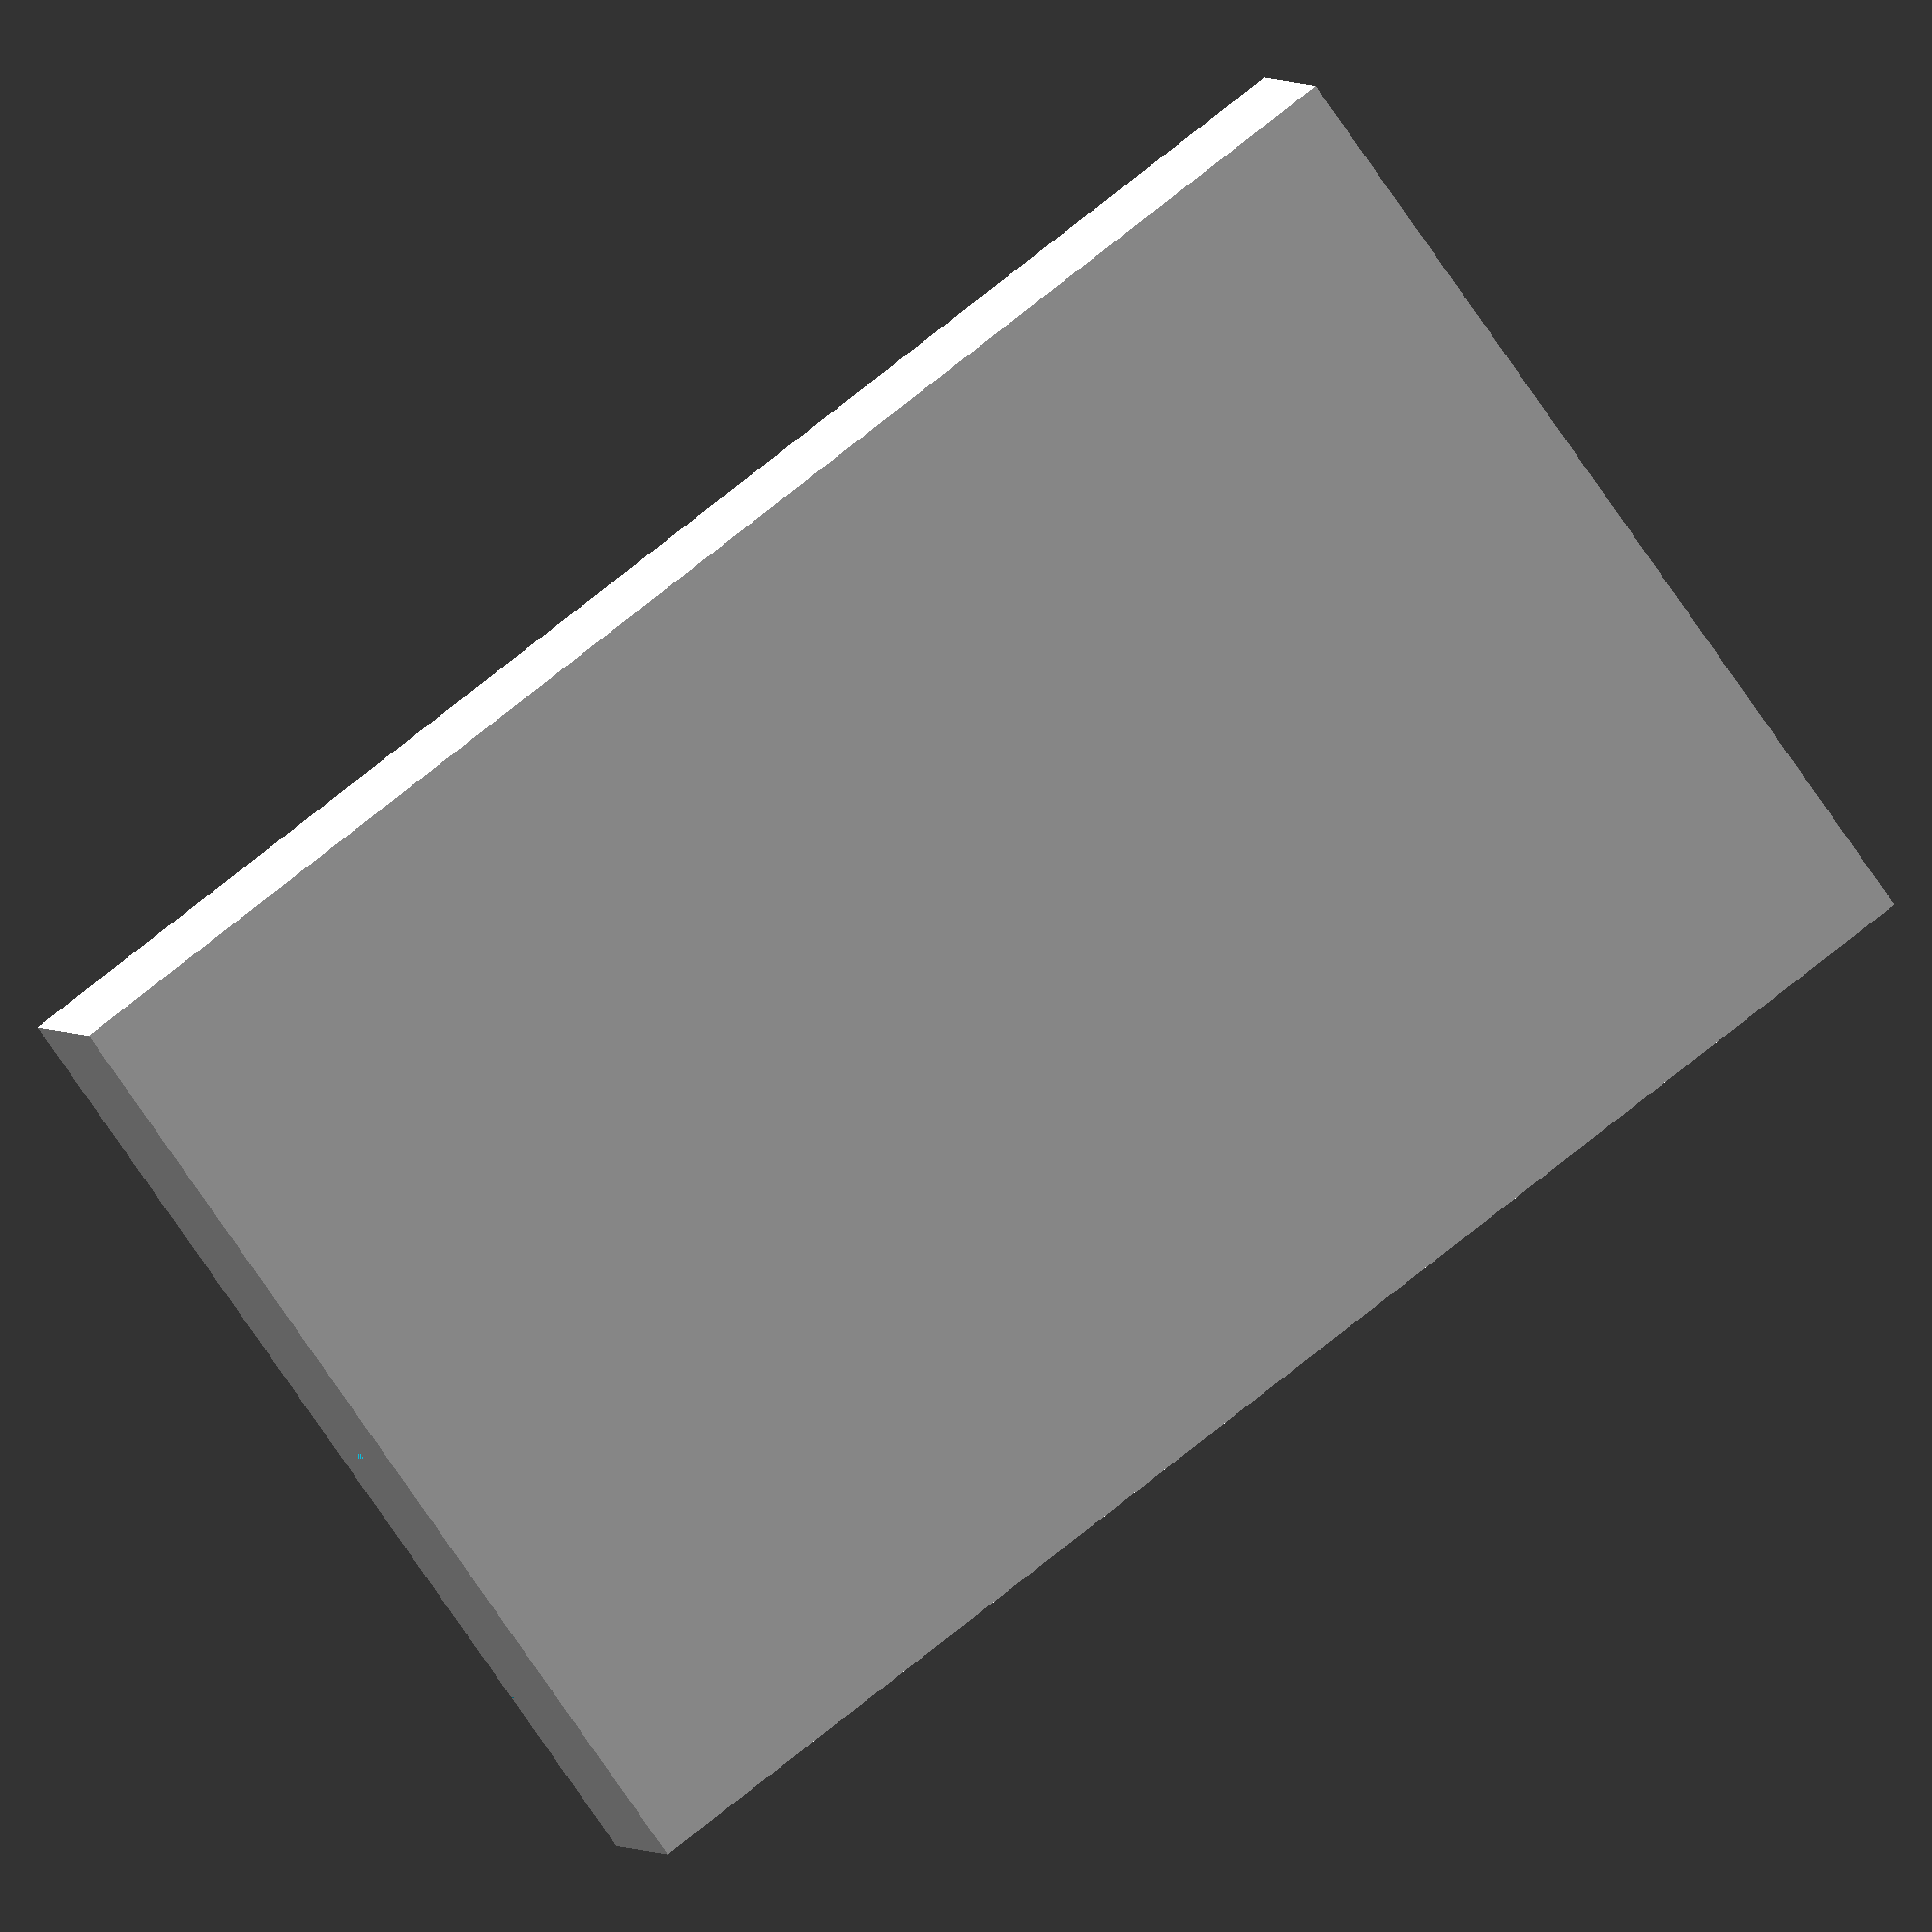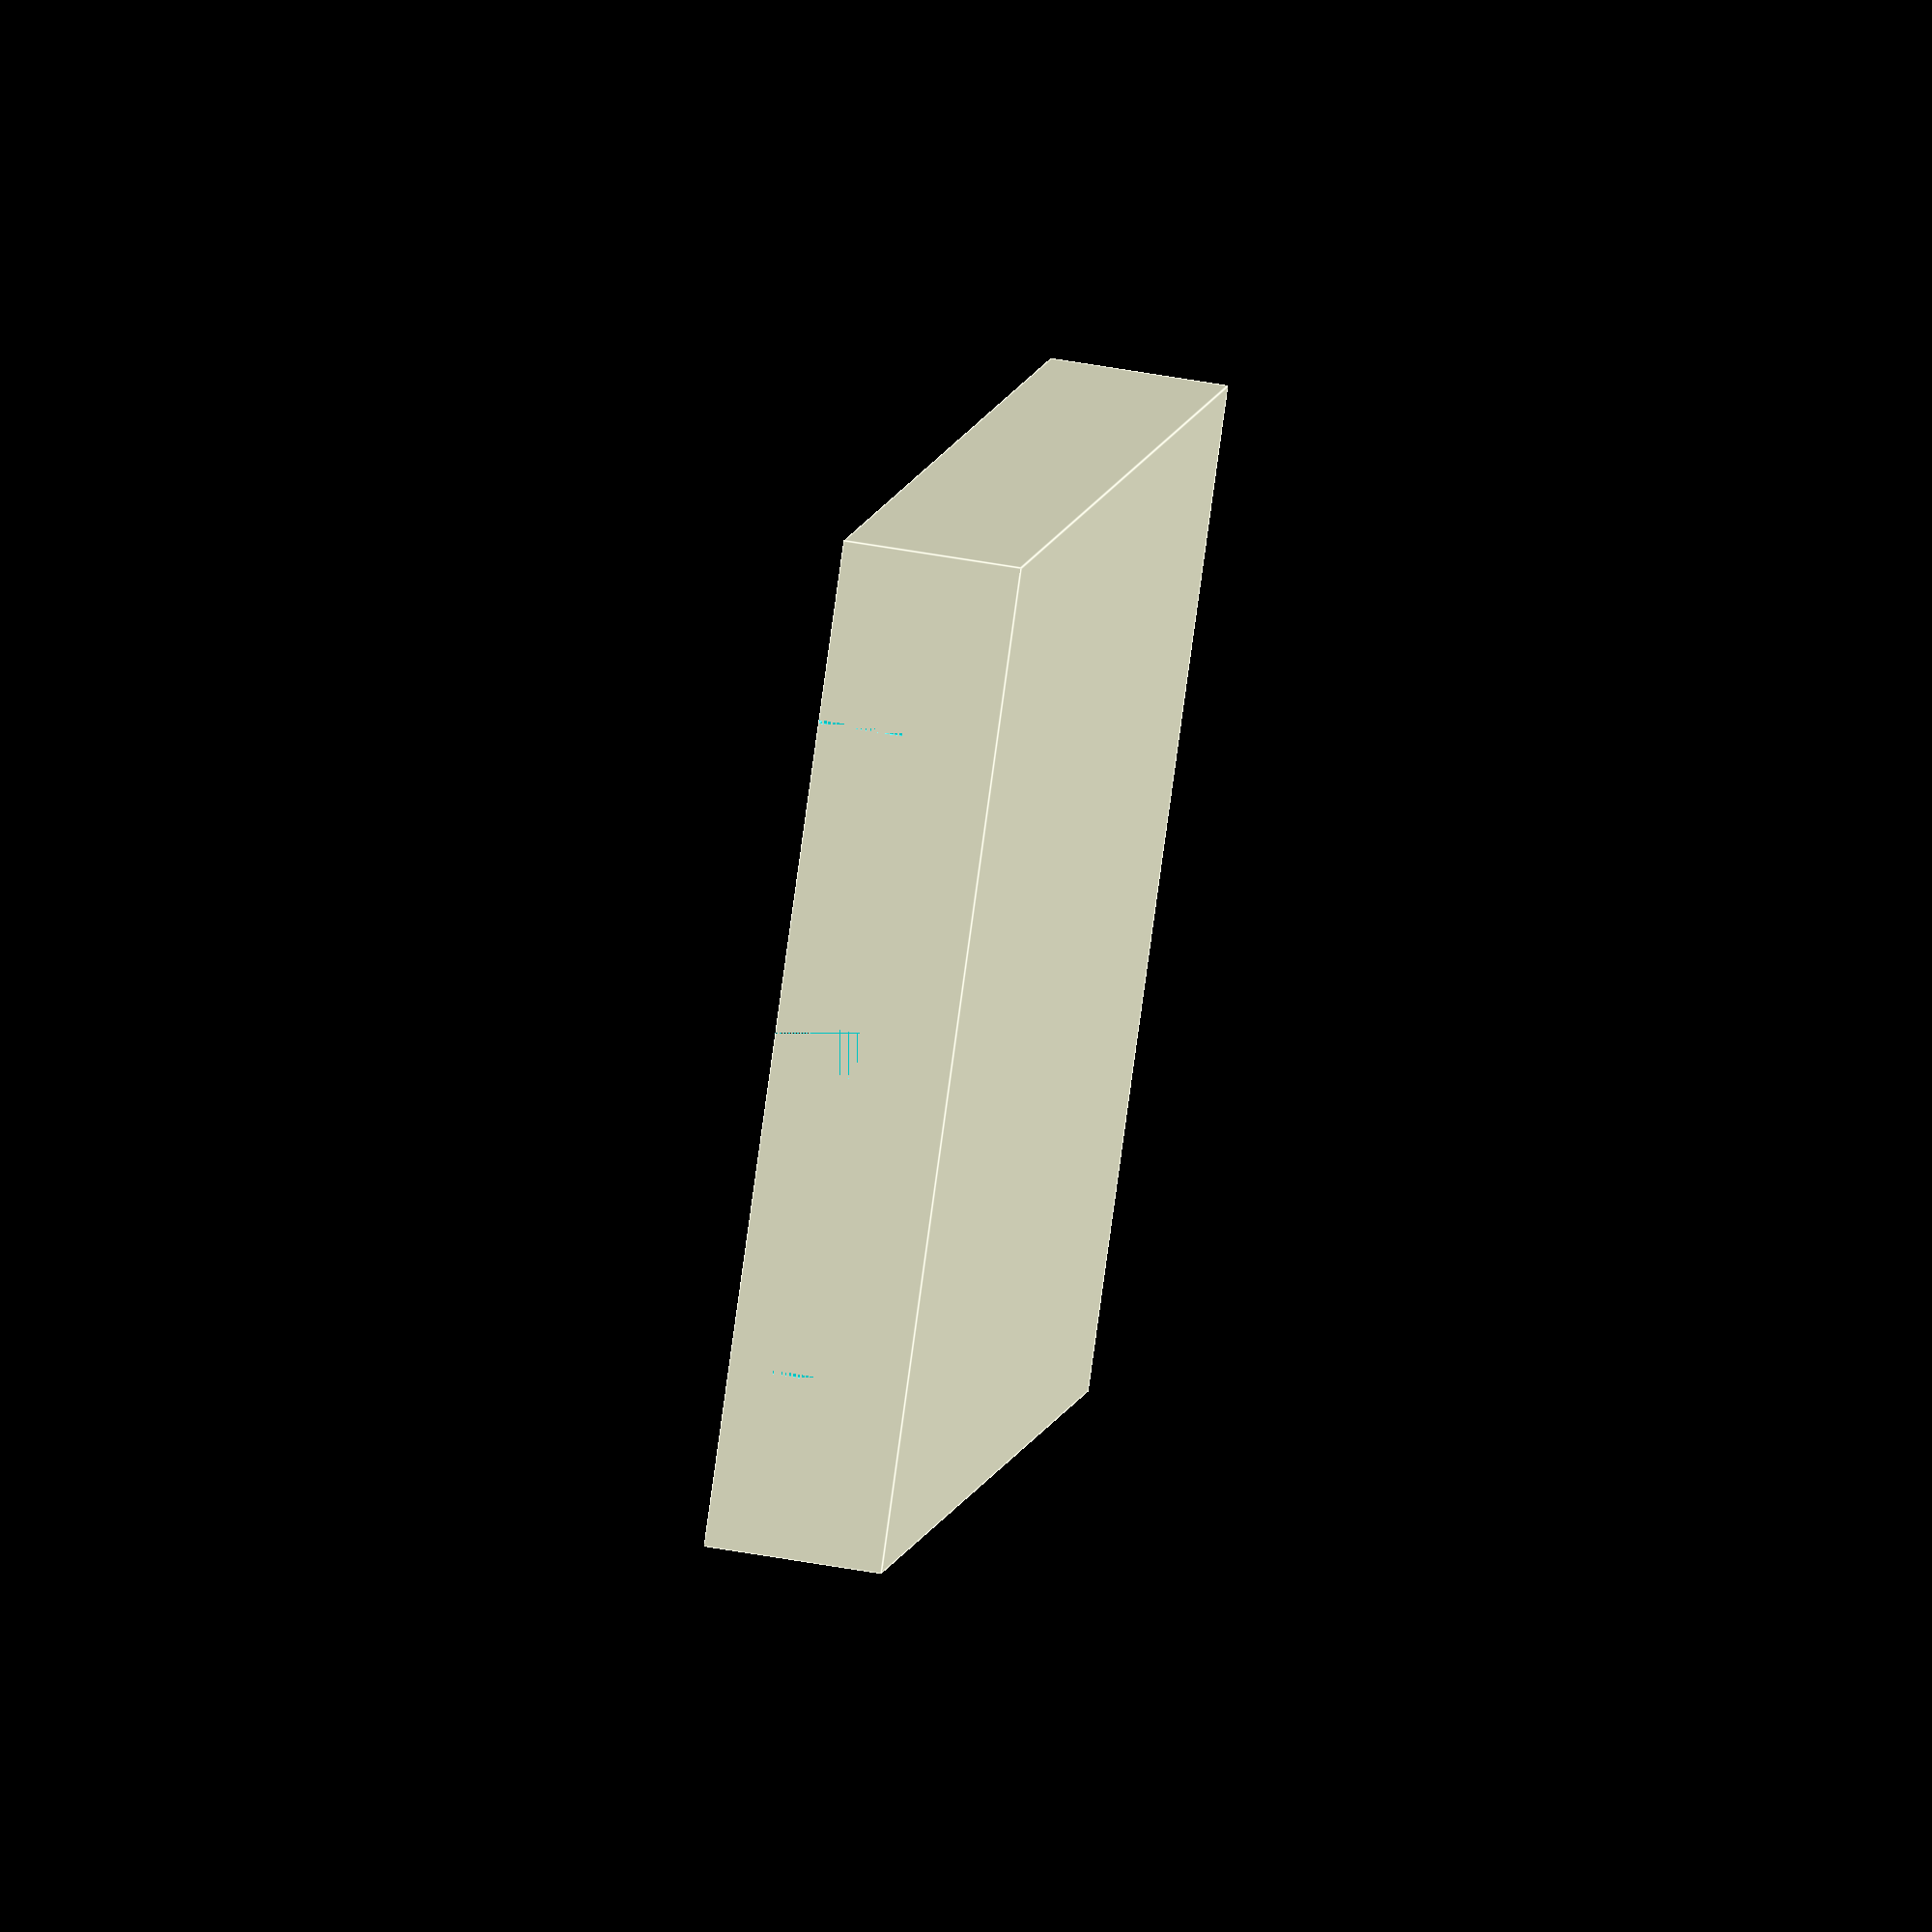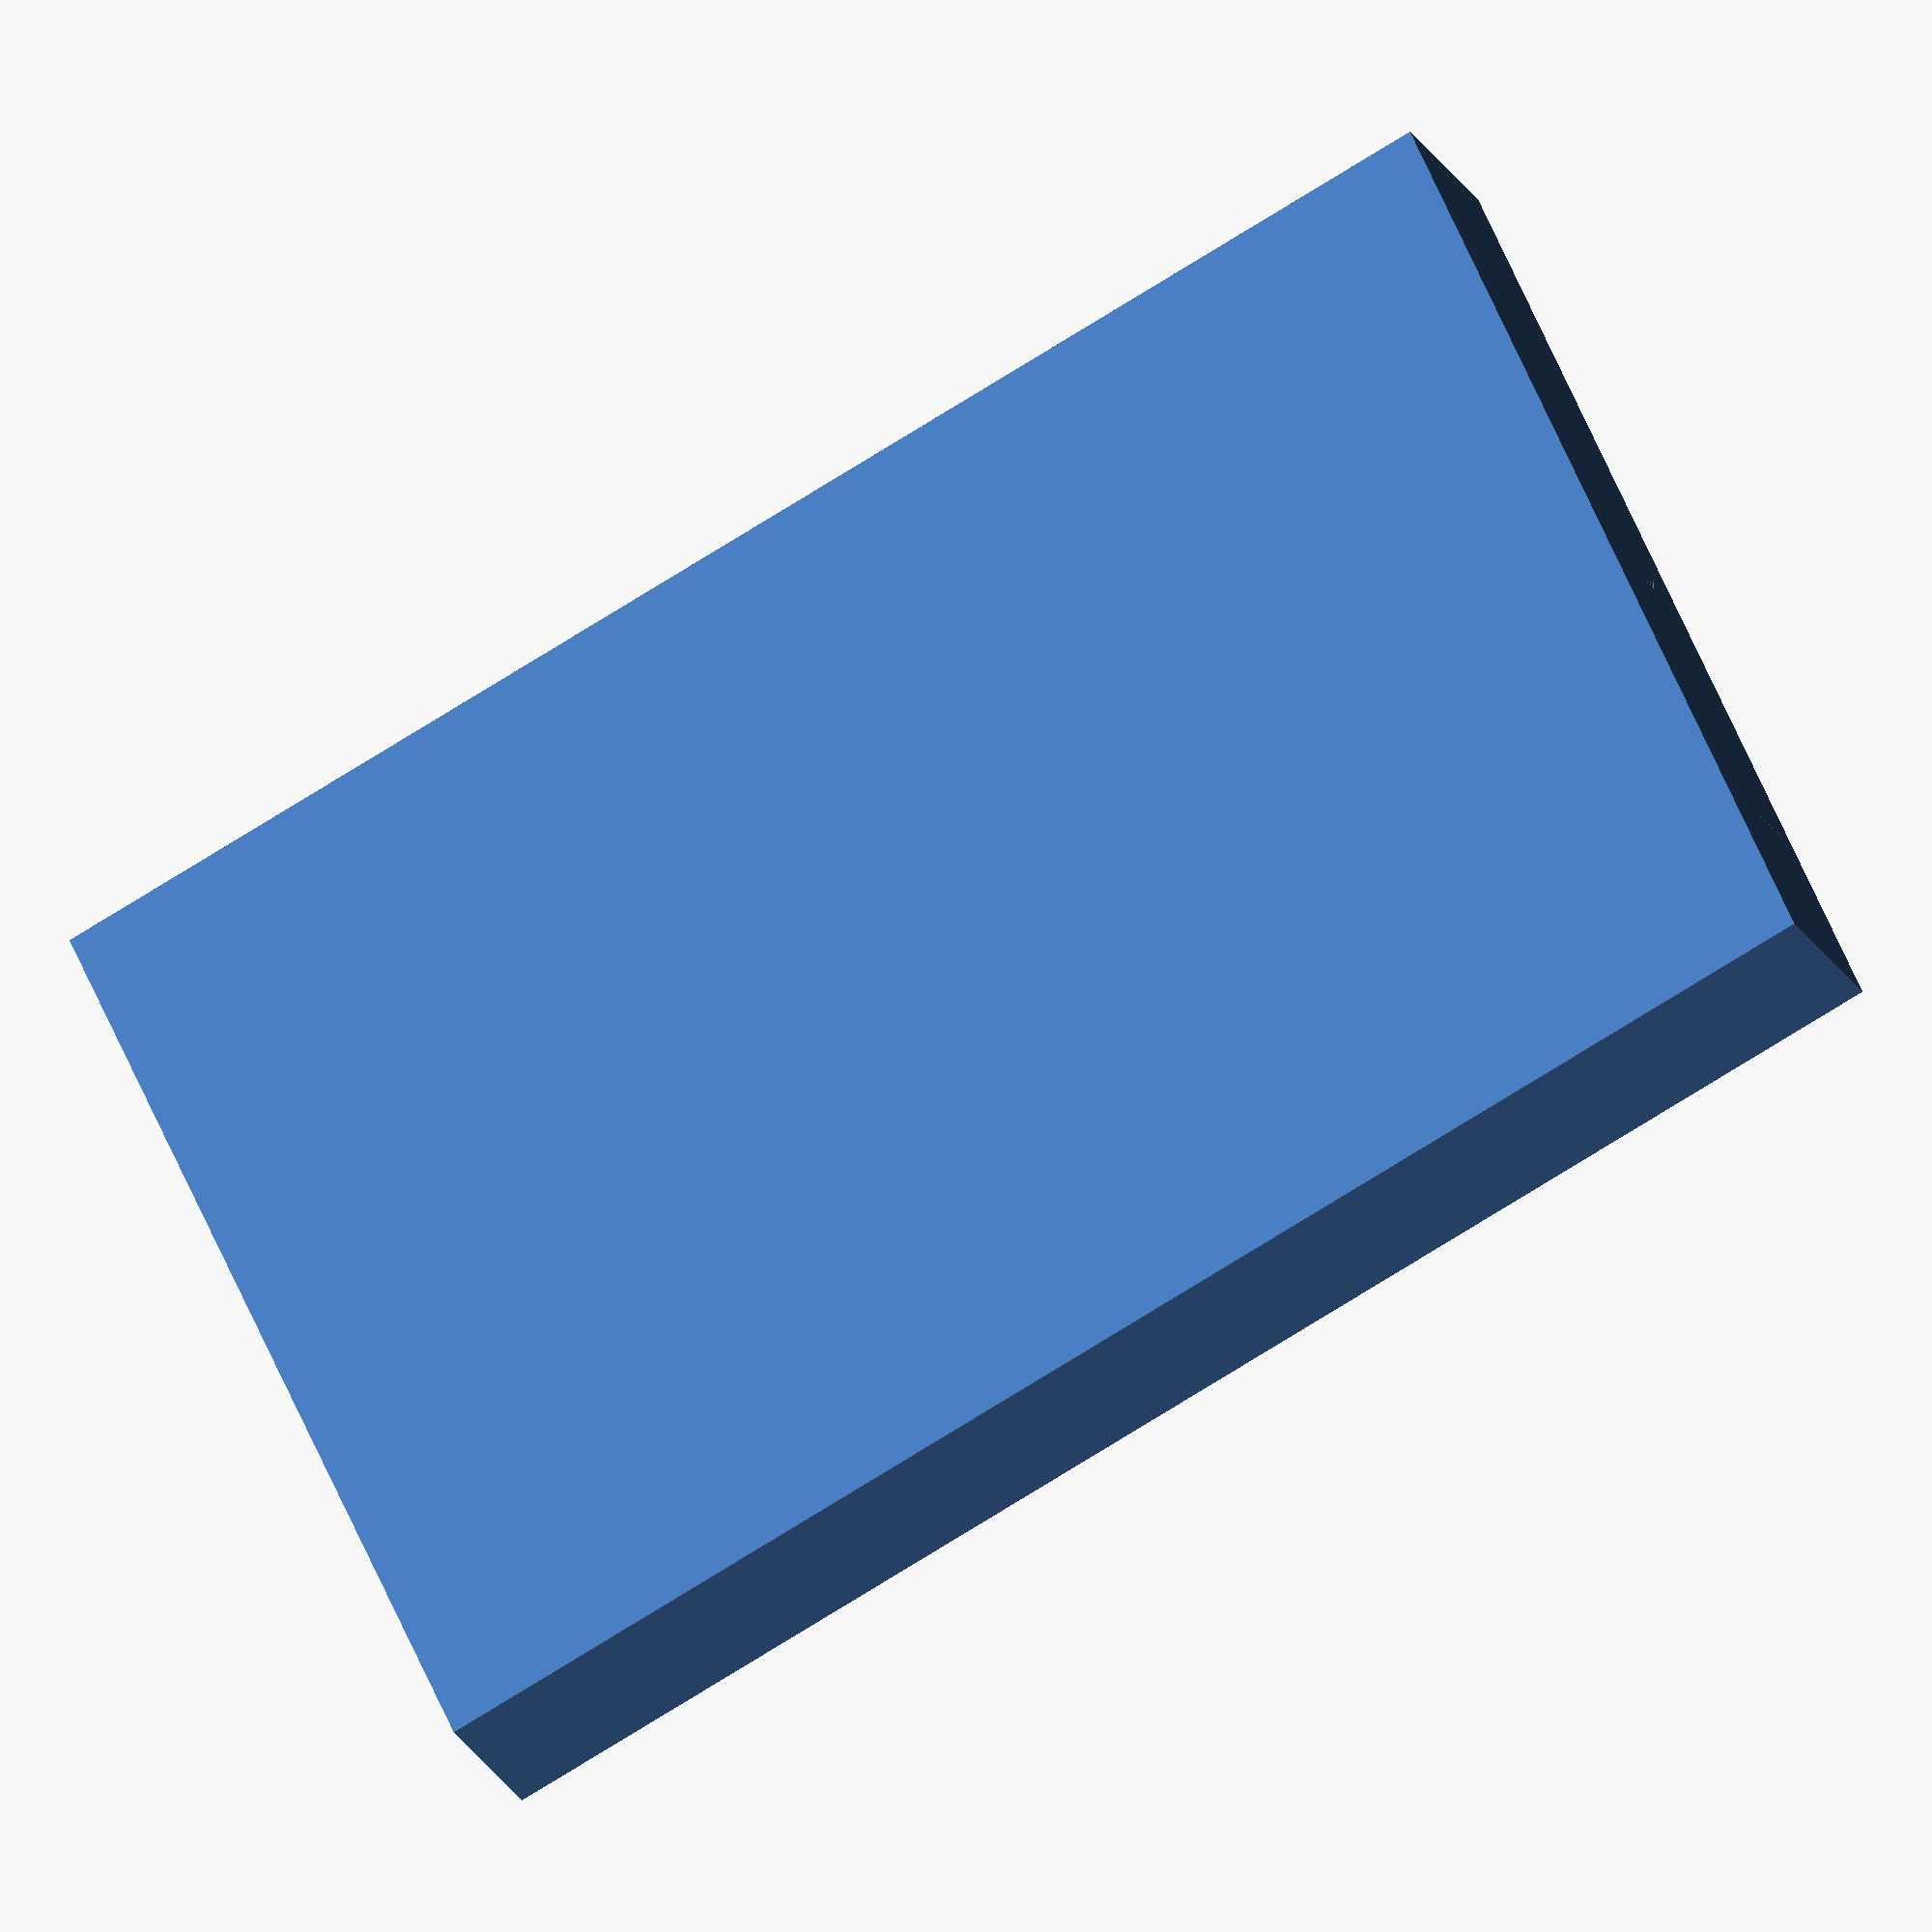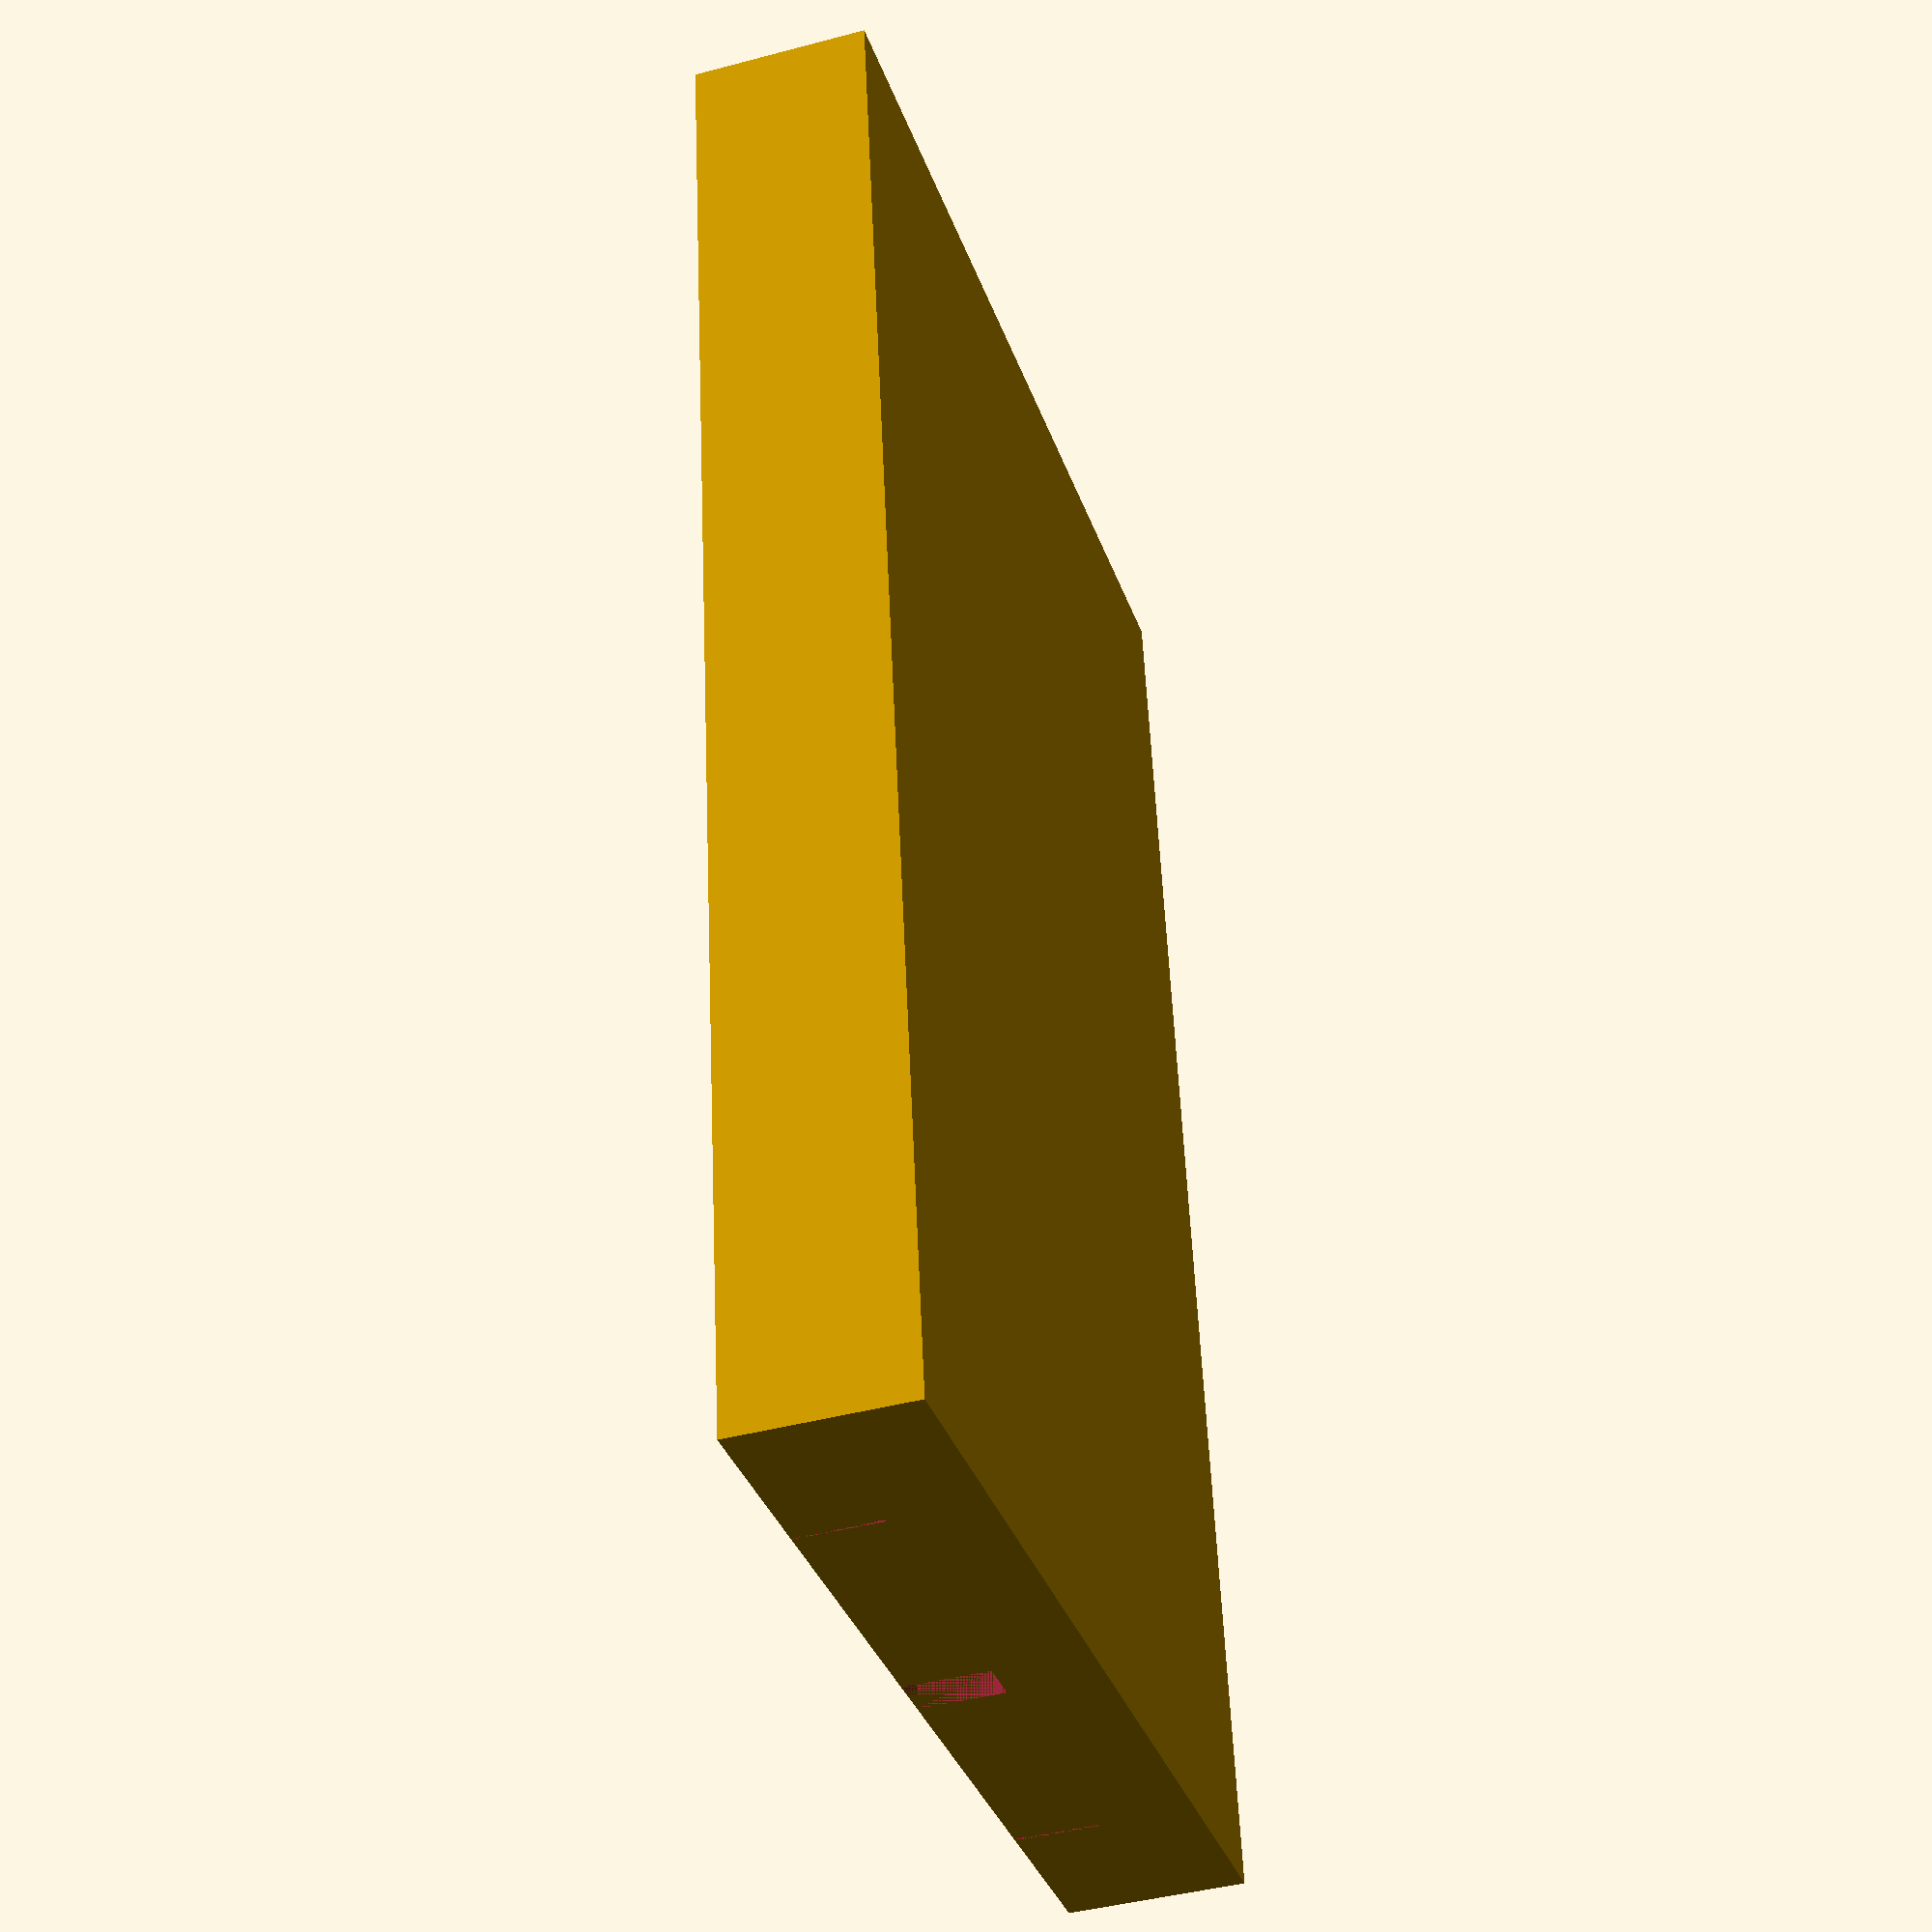
<openscad>
mx=[[1,0,0],[0,0,0]]; //mirror X
x=55;
y=85;
z=9.7;
passo=2.54;

difference() {
    translate([-x/2,0,0]) cube([x,y,z]);
    union() {
        translate([-passo/2,0,passo*2]) cube([passo,y,z-passo*2]);
        for (i=mx) mirror(i) {
            translate([x/2-10,0,passo*2]) cube([0.2,y,z-passo*2]);
            for(a=[1:1:5], b=[1:1:30]) translate([a*passo+passo/2,b*passo+passo,passo*2]) cube([1,1,z-passo*2]);
            for(a1=[8,9], b1=[1,2,3,4,5, 7,8,9,10,11, 13,14,15,16,17, 19,20,21,22,23, 25,26,27,28,29]) translate([a1*passo,b1*passo+passo*3/2,passo*2]) cube([1,1,z-passo*2]);
        }
    }
}

</openscad>
<views>
elev=177.2 azim=126.1 roll=16.5 proj=o view=solid
elev=306.6 azim=223.8 roll=100.9 proj=o view=edges
elev=24.0 azim=293.9 roll=202.2 proj=o view=wireframe
elev=222.8 azim=188.2 roll=72.3 proj=p view=solid
</views>
